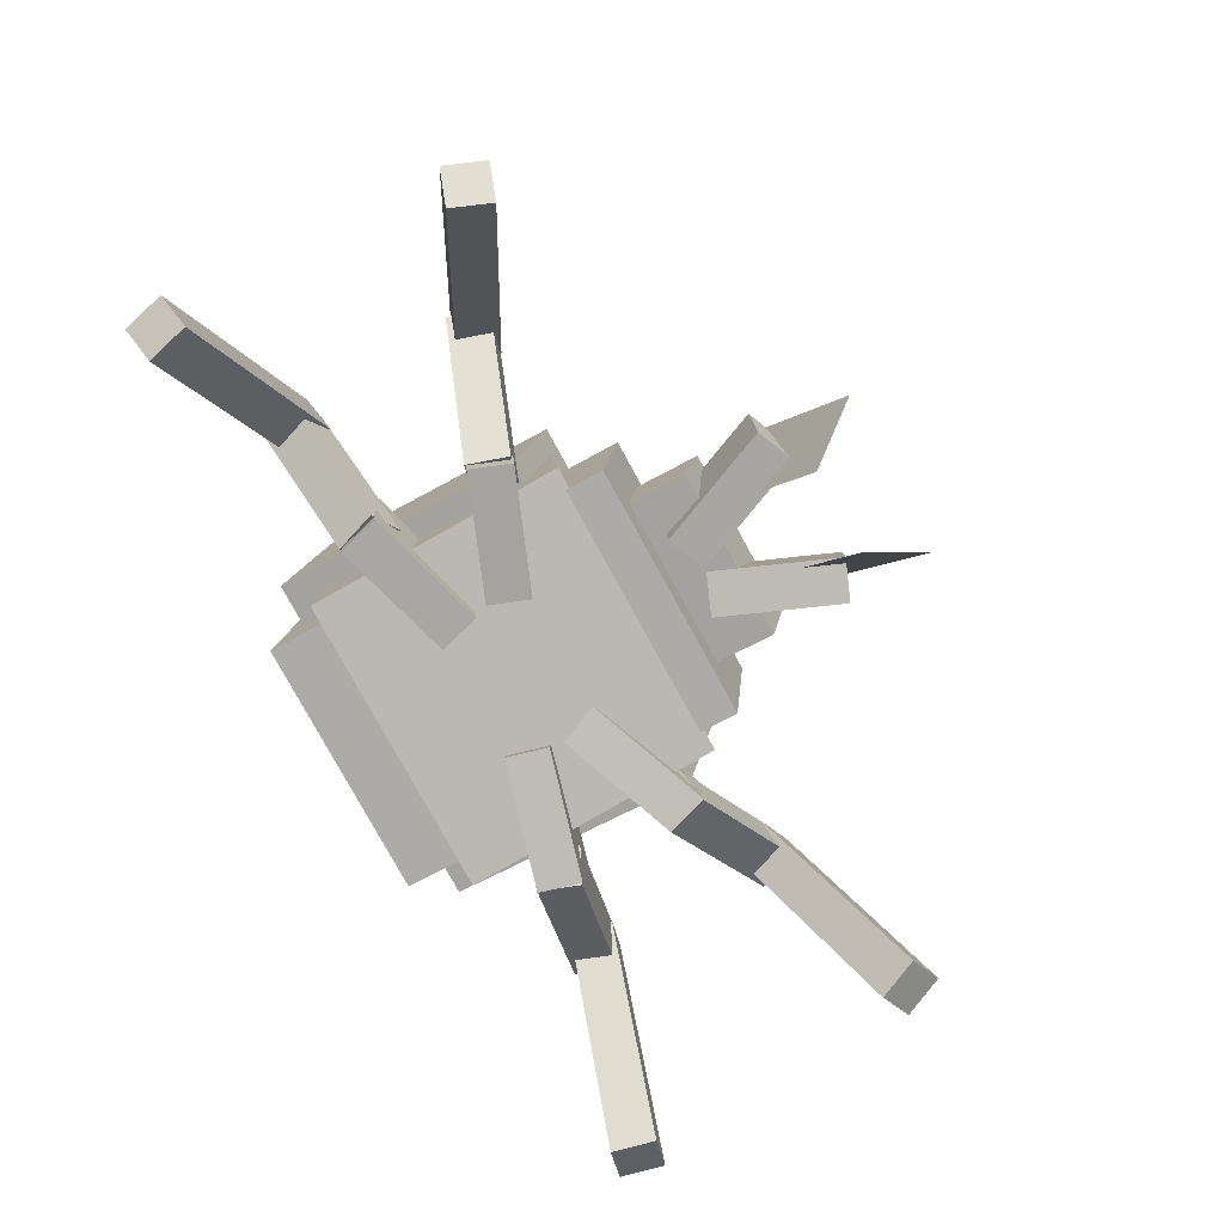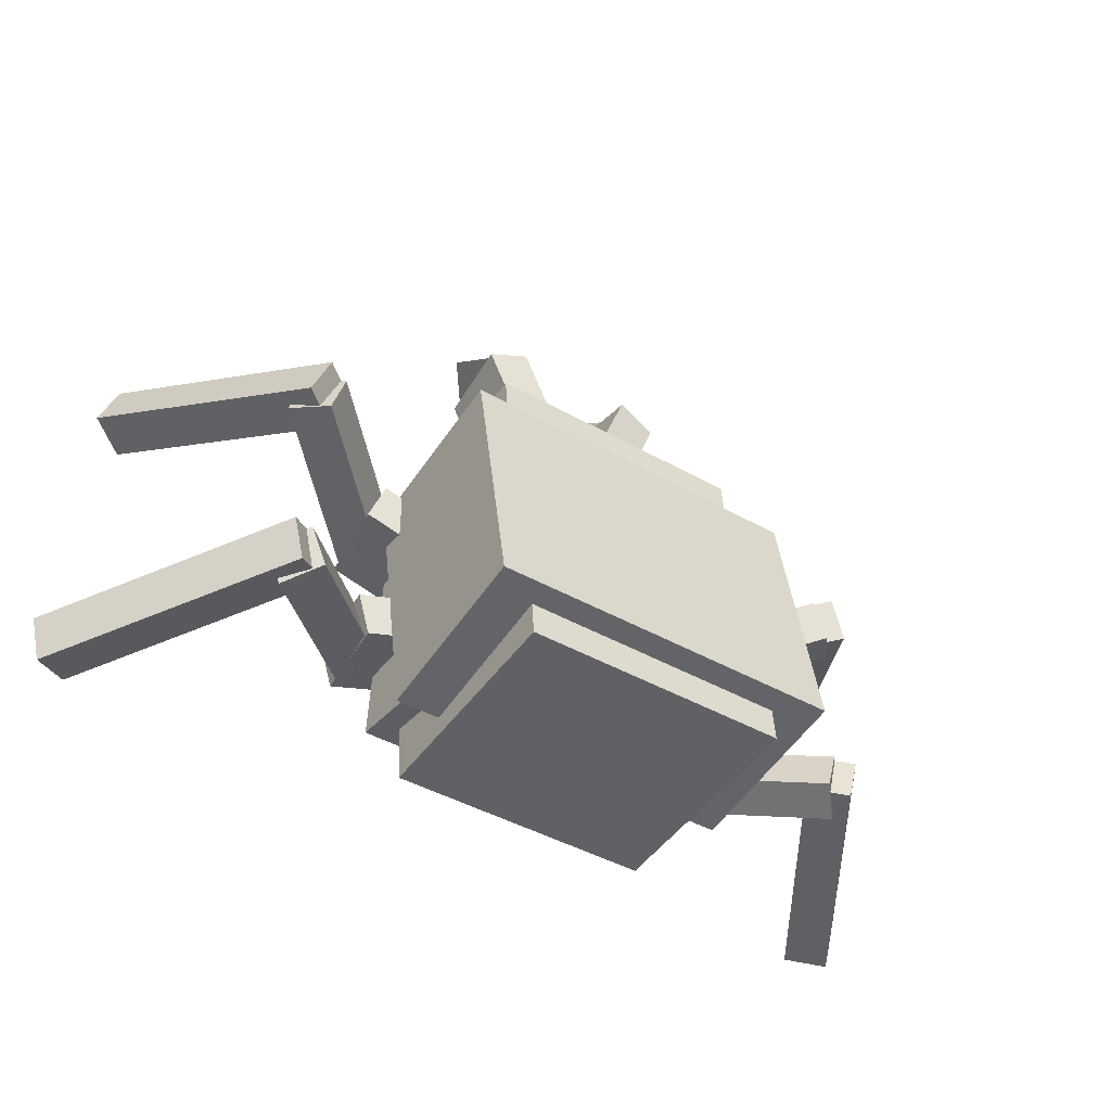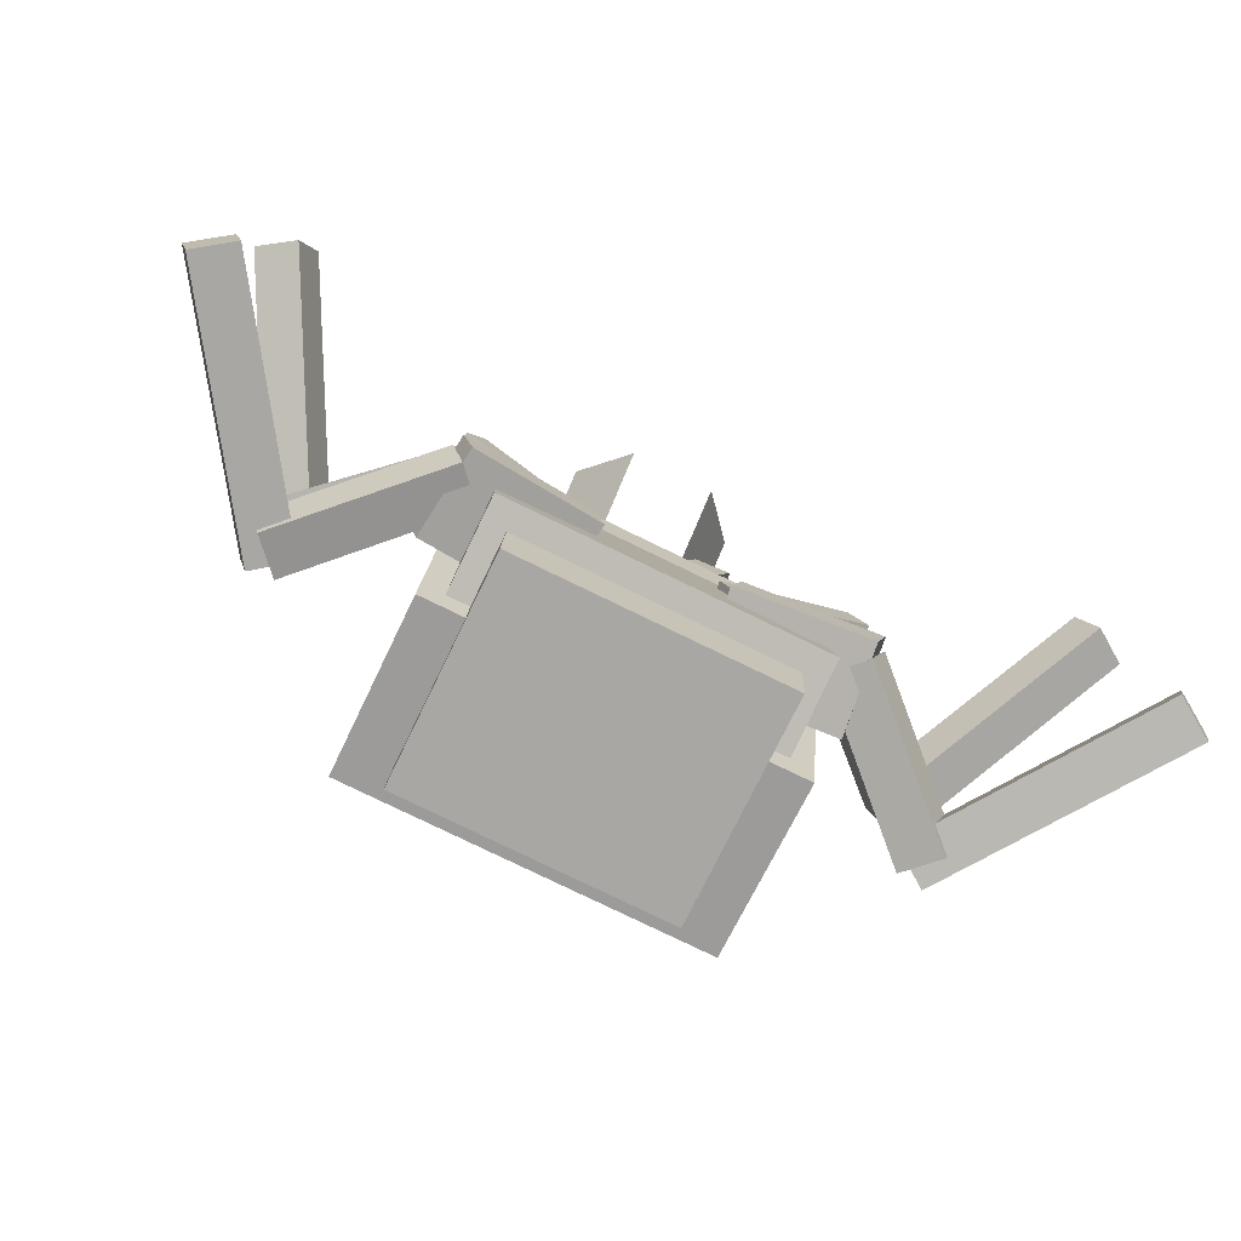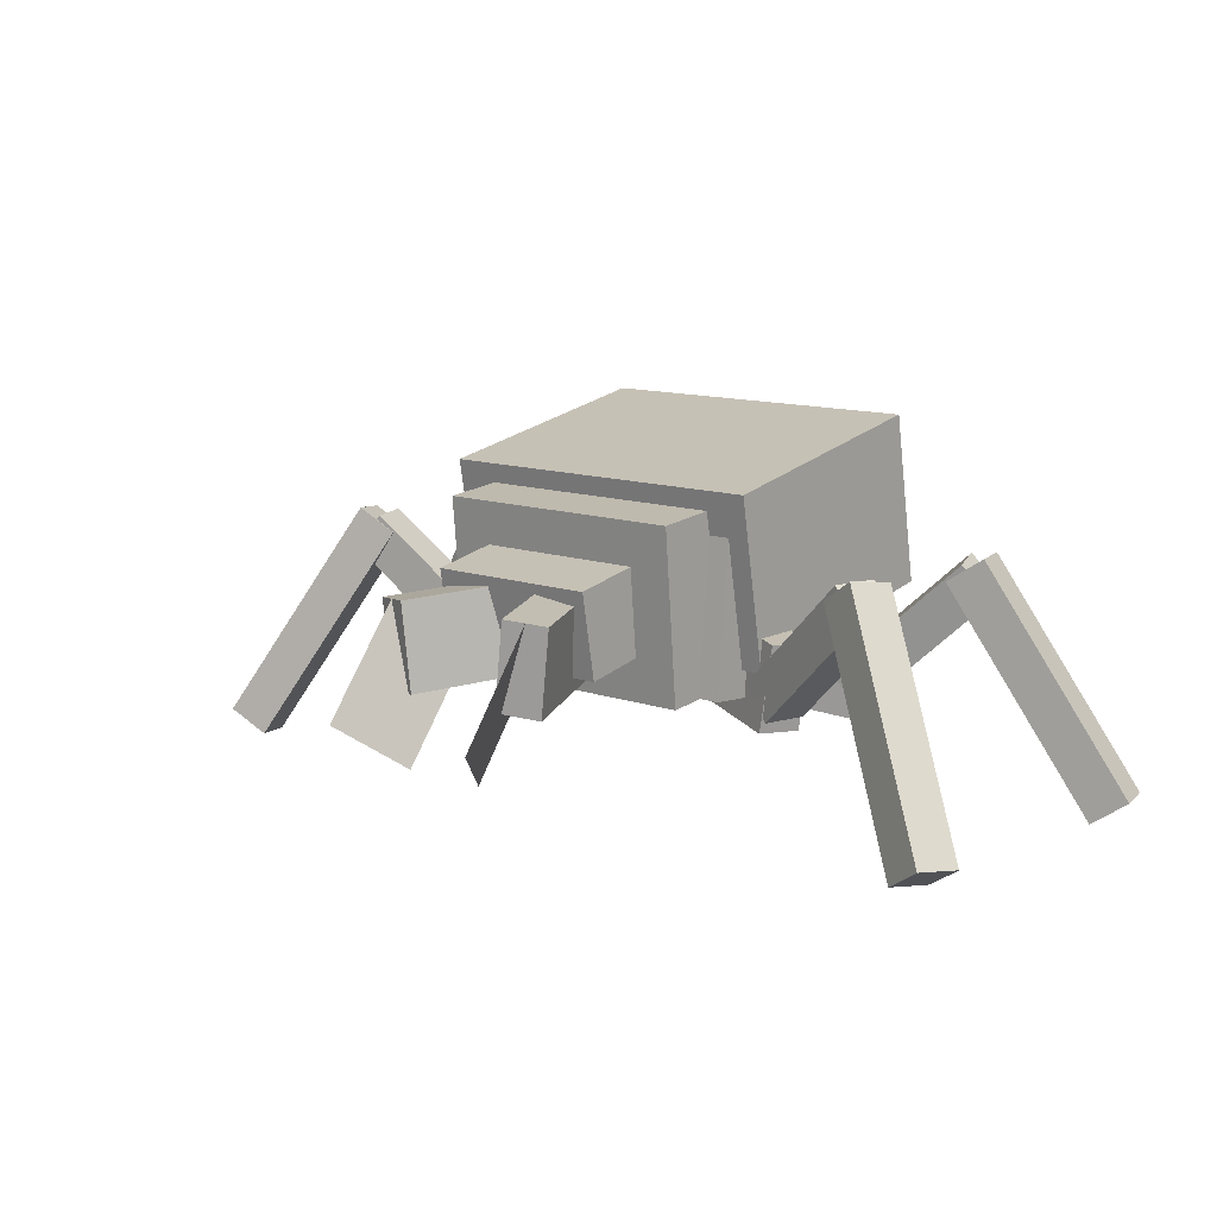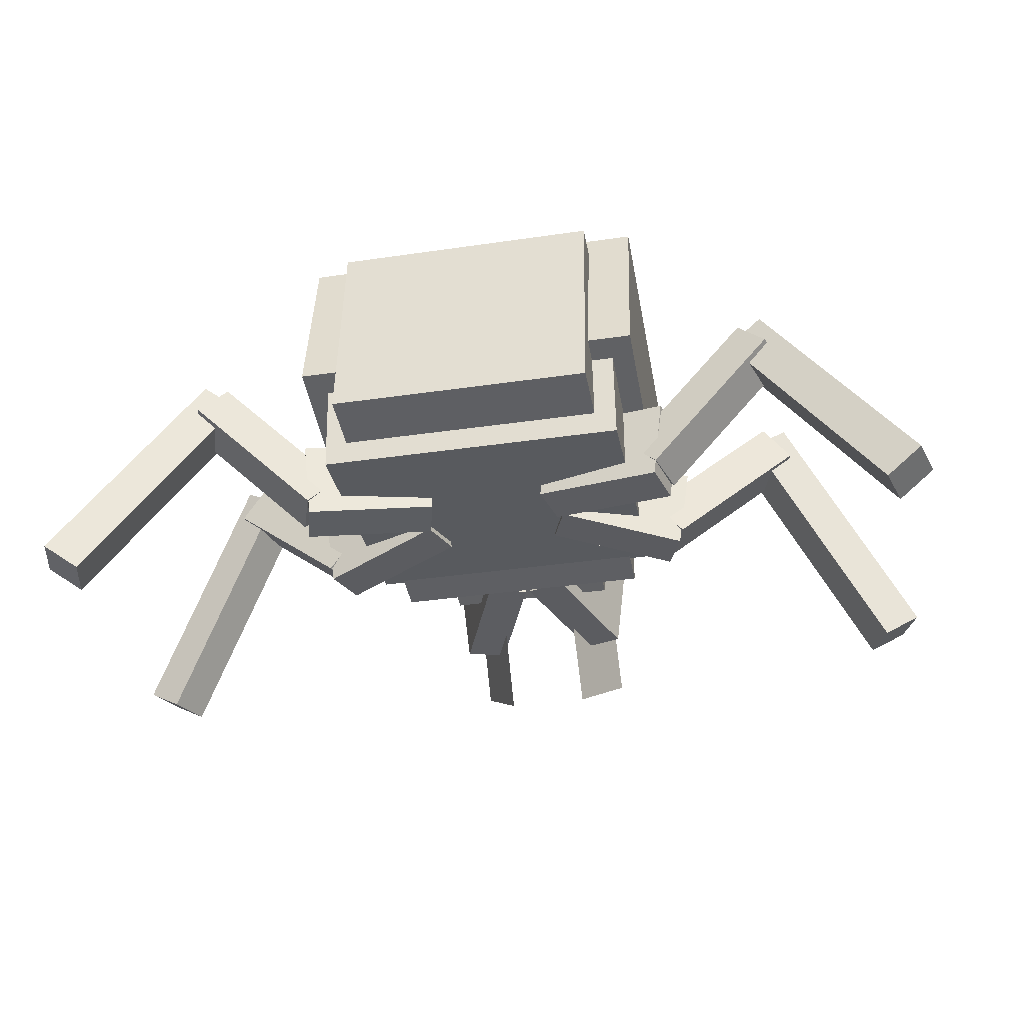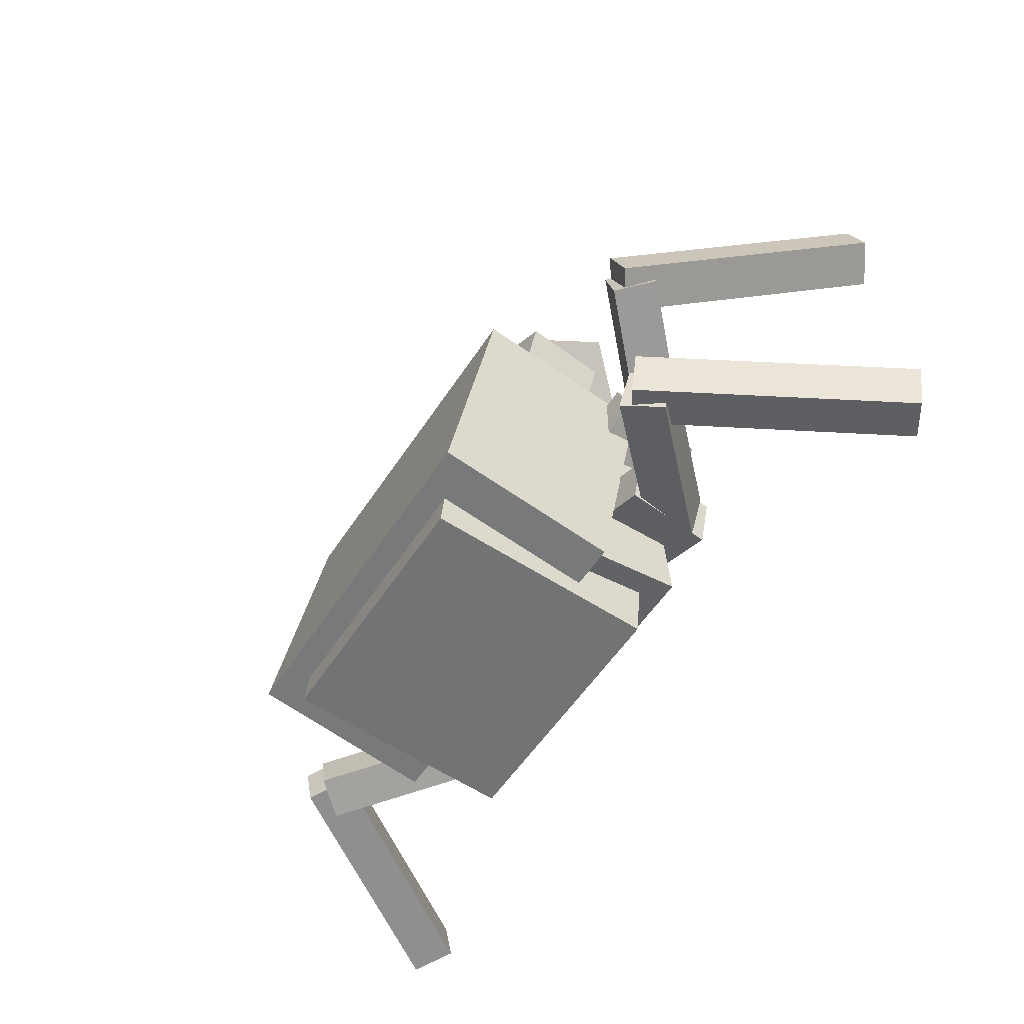
<metadata>
{"format":"obj","ext":"obj","renderer":"f3d","projection":"perspective","resolution":1024,"background":"white","views":[{"elev":-79.8,"azim":-61.2,"up":"+Y"},{"elev":-42.3,"azim":145.7,"up":"+Z"},{"elev":-79.8,"azim":-25.8,"up":"+Z"},{"elev":12.2,"azim":39.4,"up":"+Y"},{"elev":-36.4,"azim":-169.2,"up":"+Y"},{"elev":-53.5,"azim":-122.1,"up":"+Z"}]}
</metadata>
<code>
o Body
v -0.5687 0.4243 0.4742
v 0.5687 0.4243 0.4742
v 0.5687 1.072 0.415
v -0.5687 1.072 0.415
v 0.5687 0.3356 -0.4968
v -0.5687 0.3356 -0.4968
v -0.5687 0.9829 -0.5559
v 0.5687 0.9829 -0.5559
v -0.65 0.5112 0.3342
v 0.65 0.5112 0.3342
v 0.65 1.15 0.4519
v -0.65 1.15 0.4519
v 0.65 0.6877 -0.6247
v -0.65 0.6877 -0.6247
v -0.65 1.327 -0.507
v 0.65 1.327 -0.507
v -0.4875 0.3998 -0.2359
v 0.4875 0.3998 -0.2359
v 0.4875 1.209 -0.1622
v -0.4875 1.209 -0.1622
v 0.4875 0.444 -0.7214
v -0.4875 0.444 -0.7214
v -0.4875 1.253 -0.6477
v 0.4875 1.253 -0.6477
v -0.4875 0.4095 0.6065
v 0.4875 0.4095 0.6065
v 0.4875 1.057 0.6655
v -0.4875 1.057 0.6655
v 0.4875 0.439 0.2828
v -0.4875 0.439 0.2828
v -0.4875 1.086 0.3418
v 0.4875 1.086 0.3418
f 1 2 3 4
f 5 6 7 8
f 4 3 8 7
f 6 5 2 1
f 6 1 4 7
f 2 5 8 3
f 9 10 11 12
f 13 14 15 16
f 12 11 16 15
f 14 13 10 9
f 14 9 12 15
f 10 13 16 11
f 17 18 19 20
f 21 22 23 24
f 20 19 24 23
f 22 21 18 17
f 22 17 20 23
f 18 21 24 19
f 25 26 27 28
f 29 30 31 32
f 28 27 32 31
f 30 29 26 25
f 30 25 28 31
f 26 29 32 27
o FrontLeftLeg
v 0.2163 0.3714 0.18
v 0.6643 0.3051 0.3605
v 0.7125 0.6265 0.3589
v 0.2645 0.6928 0.1784
v 0.7237 0.2954 0.2095
v 0.2757 0.3617 0.02908
v 0.3239 0.6831 0.02746
v 0.7719 0.6168 0.2079
v 0.6869 0.3455 0.3585
v 1.148 0.7775 0.512
v 1.045 0.8989 0.4797
v 0.5839 0.4669 0.3261
v 1.198 0.7789 0.3575
v 0.7371 0.3469 0.2039
v 0.6341 0.4683 0.1715
v 1.095 0.9003 0.3251
v 0.9893 0.8374 0.465
v 1.444 0.0218 0.7452
v 1.574 0.1091 0.7882
v 1.119 0.9247 0.508
v 1.505 0.004499 0.5956
v 1.05 0.8201 0.3154
v 1.181 0.9074 0.3585
v 1.635 0.09185 0.6386
f 33 34 35 36
f 37 38 39 40
f 36 35 40 39
f 38 37 34 33
f 38 33 36 39
f 34 37 40 35
f 41 42 43 44
f 45 46 47 48
f 44 43 48 47
f 46 45 42 41
f 46 41 44 47
f 42 45 48 43
f 49 50 51 52
f 53 54 55 56
f 52 51 56 55
f 54 53 50 49
f 54 49 52 55
f 50 53 56 51
o Head
v -0.325 0.5292 0.8463
v 0.325 0.5292 0.8463
v 0.325 0.8489 0.9051
v -0.325 0.8489 0.9051
v 0.325 0.5881 0.5267
v -0.325 0.5881 0.5267
v -0.325 0.9077 0.5855
v 0.325 0.9077 0.5855
f 57 58 59 60
f 61 62 63 64
f 60 59 64 63
f 62 61 58 57
f 62 57 60 63
f 58 61 64 59
o RightMouth
v -0.3412 0.454 1.135
v -0.1918 0.4705 1.197
v -0.2291 0.7934 1.2
v -0.3784 0.7768 1.138
v -0.007891 0.4967 0.7458
v -0.1572 0.4801 0.6839
v -0.1945 0.803 0.6875
v -0.04514 0.8195 0.7494
v -0.1513 0.6078 0.9434
v -0.1566 0.2227 1.242
v -0.3091 0.4 1.468
v -0.3038 0.7851 1.169
f 65 66 67 68
f 69 70 71 72
f 68 67 72 71
f 70 69 66 65
f 70 65 68 71
f 66 69 72 67
f 74 73 76 75
o LeftMouth
v 0.1918 0.4705 1.197
v 0.3412 0.454 1.135
v 0.3784 0.7768 1.138
v 0.2291 0.7934 1.2
v 0.1572 0.4801 0.6839
v 0.007891 0.4967 0.7458
v 0.04514 0.8195 0.7494
v 0.1945 0.803 0.6875
v 0.1513 0.6078 0.9434
v 0.1566 0.2227 1.242
v 0.3091 0.4 1.468
v 0.3038 0.7851 1.169
f 77 78 79 80
f 81 82 83 84
f 80 79 84 83
f 82 81 78 77
f 82 77 80 83
f 78 81 84 79
f 86 85 88 87
o BackLeftLeg
v 0.2595 0.3174 -0.01561
v 0.7269 0.2629 -0.1427
v 0.7643 0.5857 -0.1436
v 0.2969 0.6402 -0.01652
v 0.6848 0.2673 -0.2996
v 0.2173 0.3218 -0.1725
v 0.2547 0.6446 -0.1734
v 0.7222 0.5901 -0.3005
v 0.7439 0.3046 -0.1541
v 1.205 0.7489 -0.2653
v 1.103 0.8665 -0.2192
v 0.6416 0.4222 -0.108
v 1.153 0.7641 -0.4186
v 0.6922 0.3198 -0.3074
v 0.59 0.4374 -0.2613
v 1.051 0.8817 -0.3725
v 1.05 0.8033 -0.2037
v 1.583 -0.004176 -0.3227
v 1.713 0.08685 -0.3574
v 1.18 0.8943 -0.2385
v 1.543 -0.007337 -0.4801
v 1.01 0.8001 -0.3612
v 1.14 0.8912 -0.396
v 1.673 0.08369 -0.5149
f 89 90 91 92
f 93 94 95 96
f 92 91 96 95
f 94 93 90 89
f 94 89 92 95
f 90 93 96 91
f 97 98 99 100
f 101 102 103 104
f 100 99 104 103
f 102 101 98 97
f 102 97 100 103
f 98 101 104 99
f 105 106 107 108
f 109 110 111 112
f 108 107 112 111
f 110 109 106 105
f 110 105 108 111
f 106 109 112 107
o BackRightLeg
v -0.7269 0.2629 -0.1427
v -0.2595 0.3174 -0.01561
v -0.2969 0.6402 -0.01652
v -0.7643 0.5857 -0.1436
v -0.2173 0.3218 -0.1725
v -0.6848 0.2673 -0.2996
v -0.7222 0.5901 -0.3005
v -0.2547 0.6446 -0.1734
v -1.205 0.7489 -0.2653
v -0.7439 0.3046 -0.1541
v -0.6416 0.4222 -0.108
v -1.103 0.8665 -0.2192
v -0.6922 0.3198 -0.3074
v -1.153 0.7641 -0.4186
v -1.051 0.8817 -0.3725
v -0.59 0.4374 -0.2613
v -1.583 -0.004176 -0.3227
v -1.05 0.8033 -0.2037
v -1.18 0.8943 -0.2385
v -1.713 0.08685 -0.3574
v -1.01 0.8001 -0.3612
v -1.543 -0.007337 -0.4801
v -1.673 0.08369 -0.5149
v -1.14 0.8912 -0.396
f 113 114 115 116
f 117 118 119 120
f 116 115 120 119
f 118 117 114 113
f 118 113 116 119
f 114 117 120 115
f 121 122 123 124
f 125 126 127 128
f 124 123 128 127
f 126 125 122 121
f 126 121 124 127
f 122 125 128 123
f 129 130 131 132
f 133 134 135 136
f 132 131 136 135
f 134 133 130 129
f 134 129 132 135
f 130 133 136 131
o FrontRightLeg
v -0.6643 0.3051 0.3605
v -0.2163 0.3714 0.18
v -0.2645 0.6928 0.1784
v -0.7125 0.6265 0.3589
v -0.2757 0.3617 0.02908
v -0.7237 0.2954 0.2095
v -0.7719 0.6168 0.2079
v -0.3239 0.6831 0.02746
v -1.148 0.7775 0.512
v -0.6869 0.3455 0.3585
v -0.5839 0.4669 0.3261
v -1.045 0.8989 0.4797
v -0.7371 0.3469 0.2039
v -1.198 0.7789 0.3575
v -1.095 0.9003 0.3251
v -0.6341 0.4683 0.1715
v -1.444 0.0218 0.7452
v -0.9893 0.8374 0.465
v -1.119 0.9247 0.508
v -1.574 0.1091 0.7882
v -1.05 0.8201 0.3154
v -1.505 0.004499 0.5956
v -1.635 0.09185 0.6386
v -1.181 0.9074 0.3585
f 137 138 139 140
f 141 142 143 144
f 140 139 144 143
f 142 141 138 137
f 142 137 140 143
f 138 141 144 139
f 145 146 147 148
f 149 150 151 152
f 148 147 152 151
f 150 149 146 145
f 150 145 148 151
f 146 149 152 147
f 153 154 155 156
f 157 158 159 160
f 156 155 160 159
f 158 157 154 153
f 158 153 156 159
f 154 157 160 155

</code>
